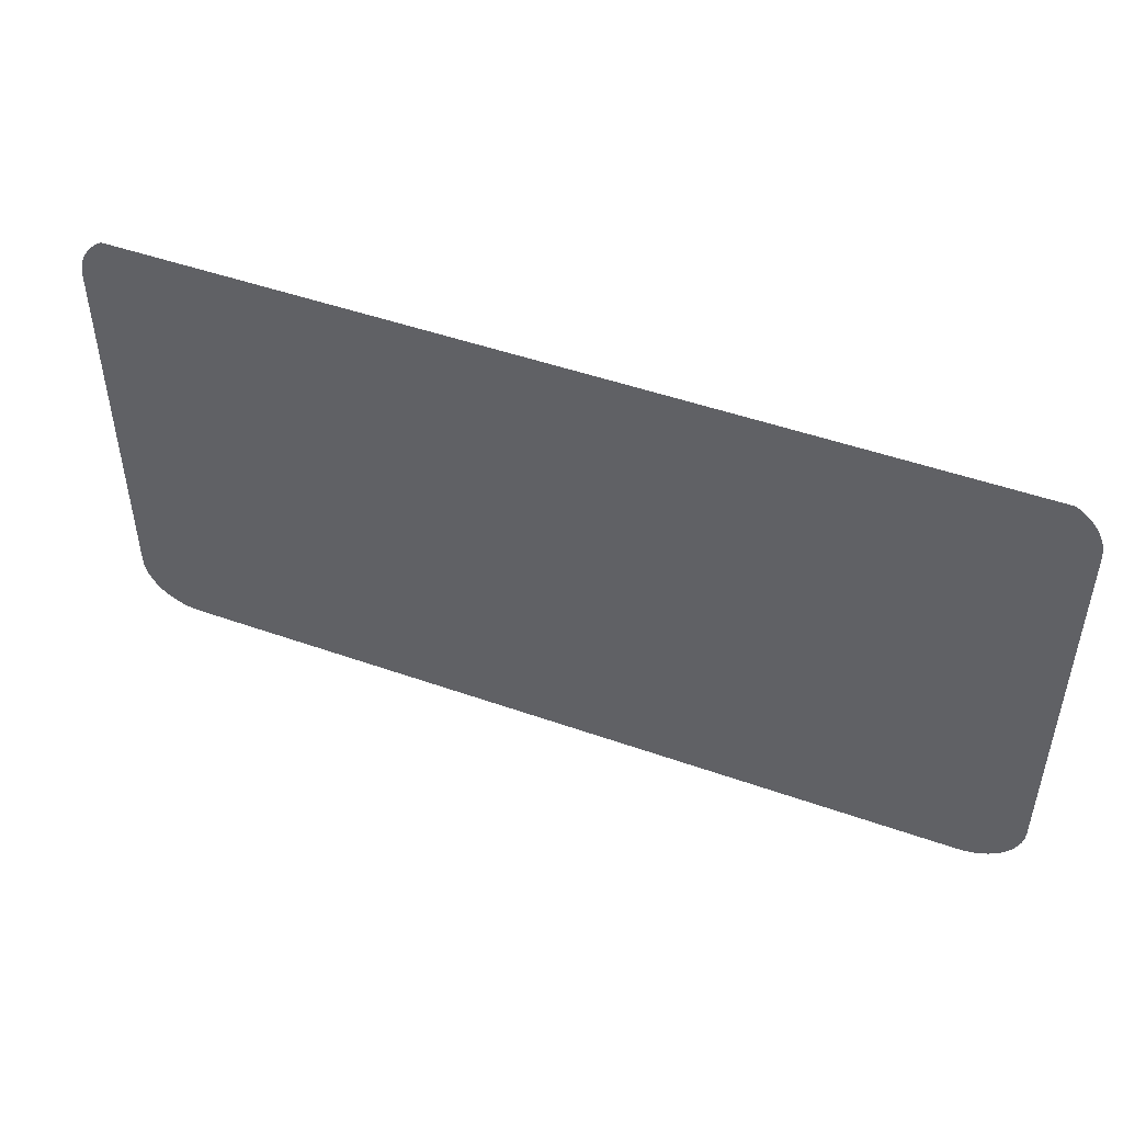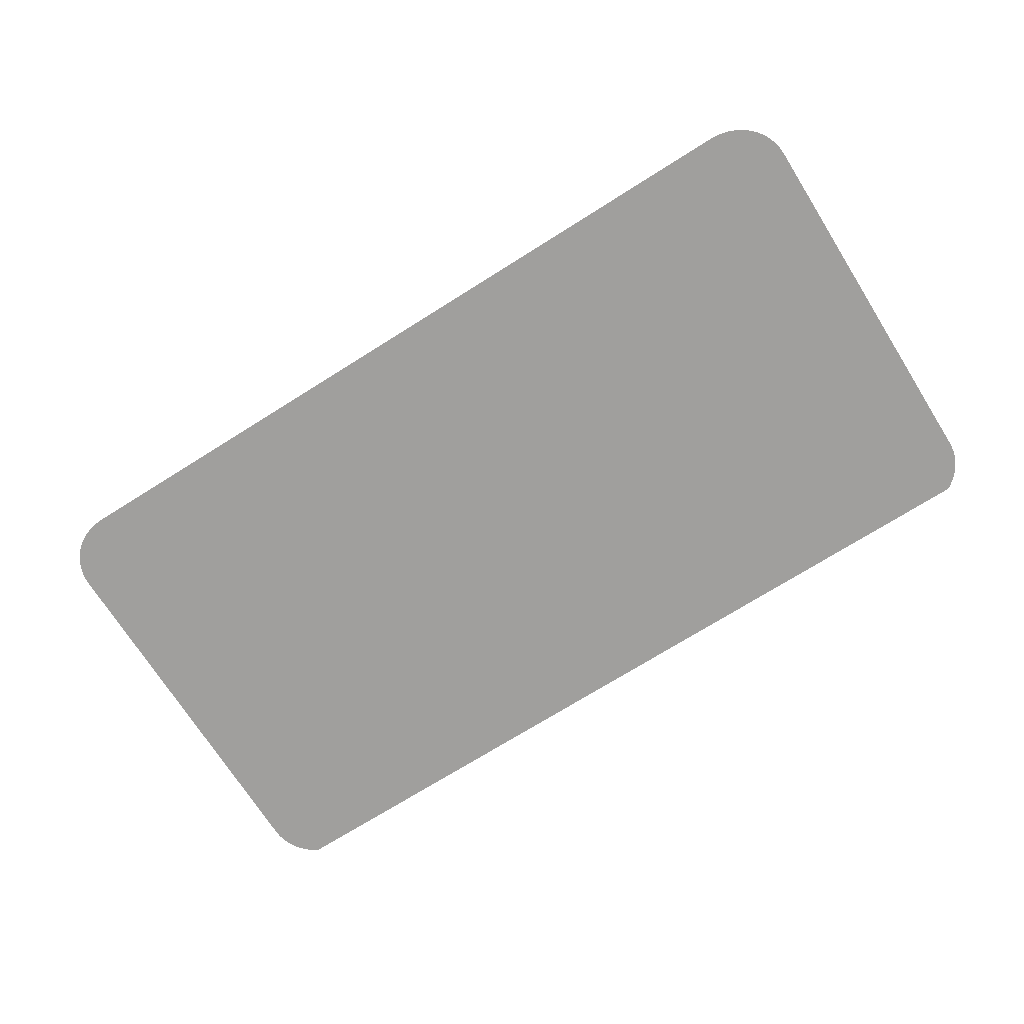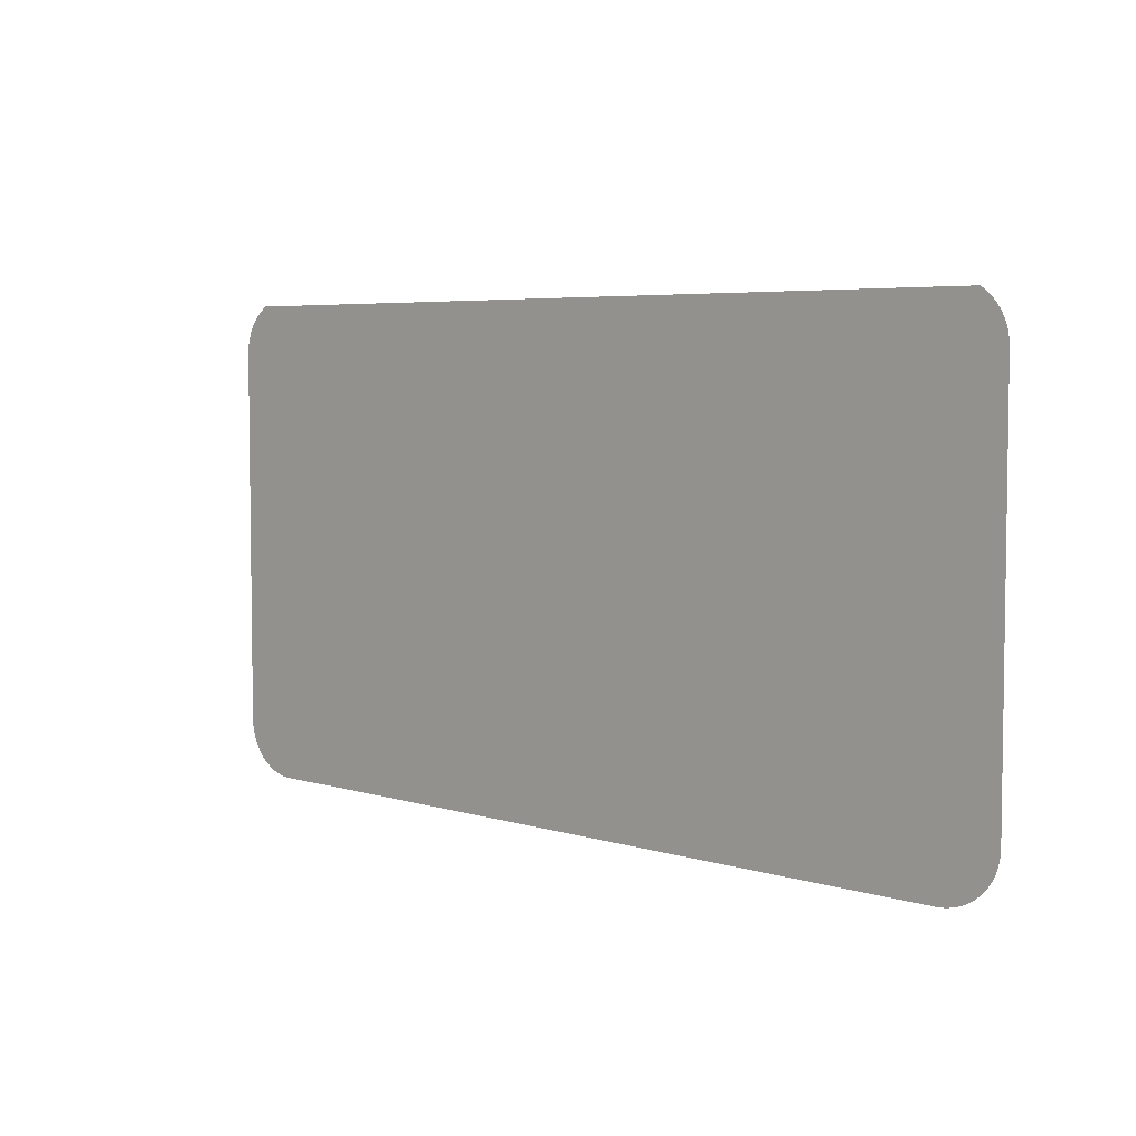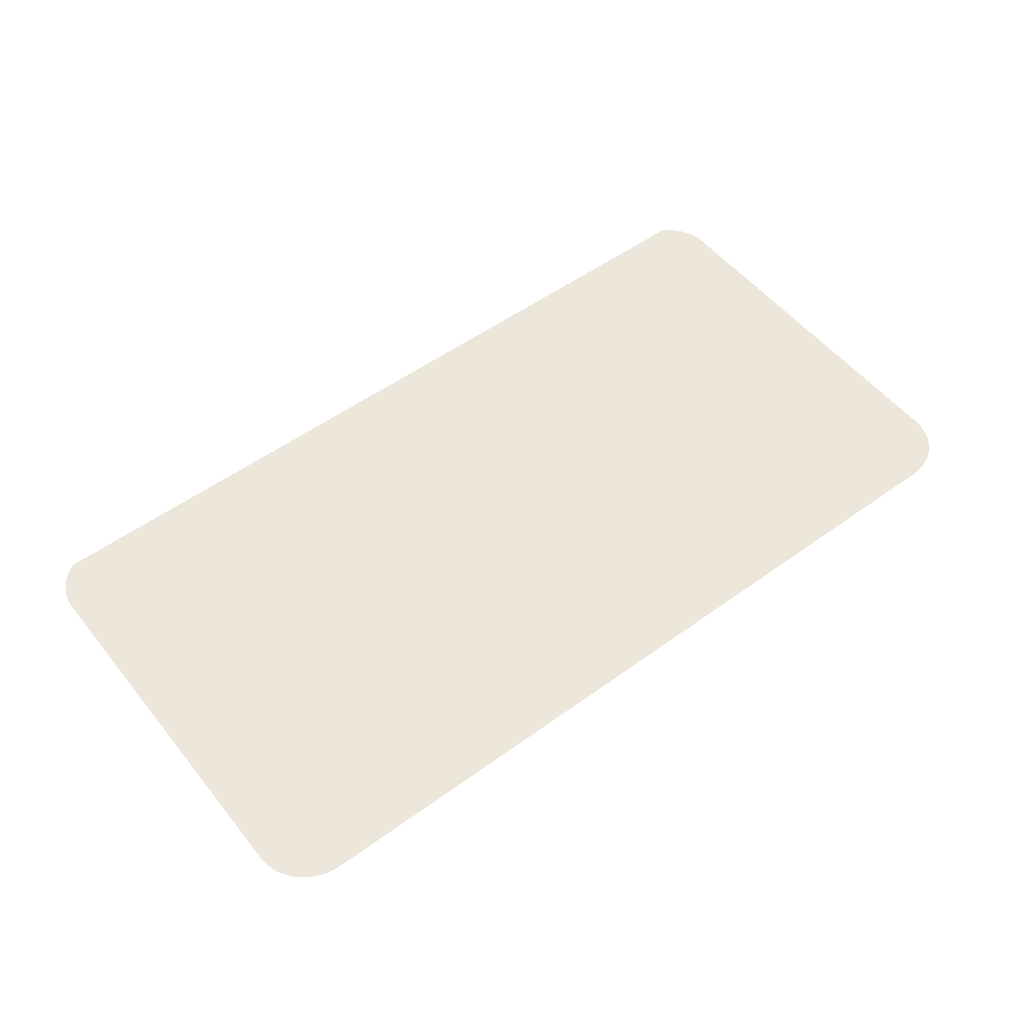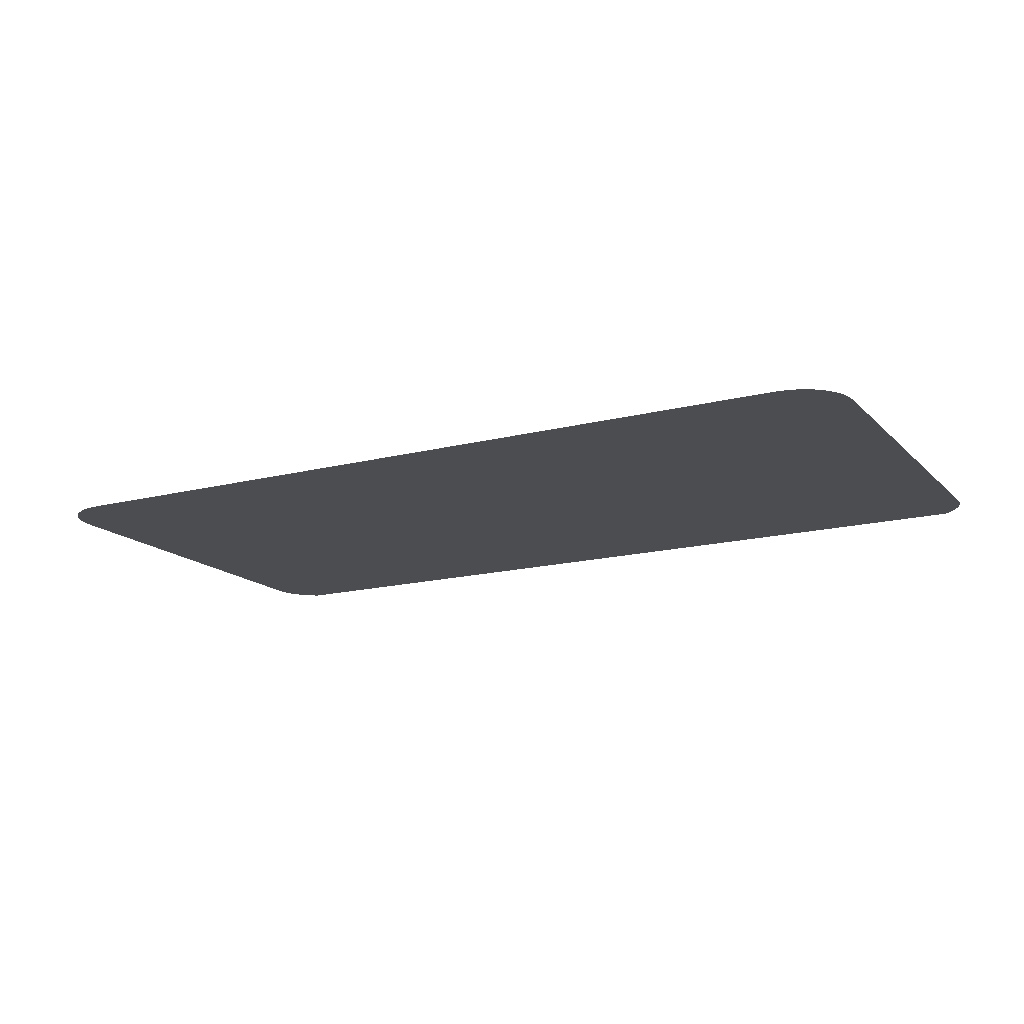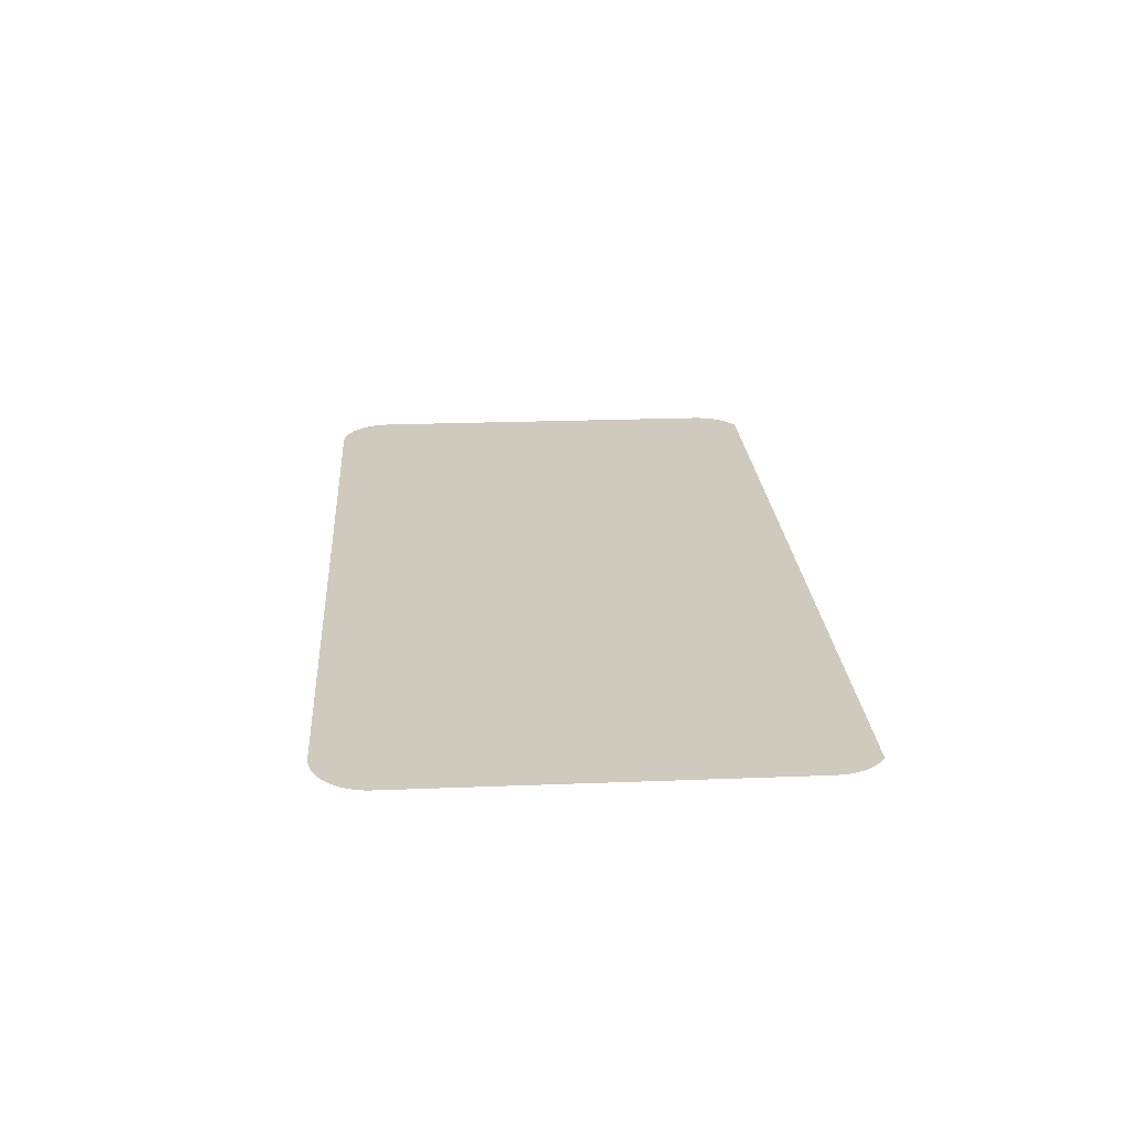
<metadata>
{"format":"obj","ext":"obj","renderer":"f3d","projection":"perspective","resolution":1024,"background":"white","views":[{"elev":48.2,"azim":21.6,"up":"+Z"},{"elev":-71.4,"azim":-147.8,"up":"+Y"},{"elev":5.0,"azim":-135.8,"up":"+Z"},{"elev":53.2,"azim":142.2,"up":"+Y"},{"elev":-15.9,"azim":-151.8,"up":"+Y"},{"elev":22.9,"azim":-93.8,"up":"+Y"}]}
</metadata>
<code>
o #ID194
v 0.09653 0.00617 -0.05968
v 0.1283 0.00617 -0.0597
v 0.09683 0.00617 -0.0597
v 0.1286 0.00617 -0.05968
v 0.09624 0.00617 -0.05962
v 0.1289 0.00617 -0.05962
v 0.09596 0.00617 -0.05953
v 0.1292 0.00617 -0.05953
v 0.09569 0.00617 -0.05941
v 0.1294 0.00617 -0.05941
v 0.09544 0.00617 -0.05925
v 0.1297 0.00617 -0.05925
v 0.09522 0.00617 -0.05906
v 0.1299 0.00617 -0.05906
v 0.09502 0.00617 -0.05885
v 0.1301 0.00617 -0.05885
v 0.09486 0.00617 -0.05862
v 0.1303 0.00617 -0.05862
v 0.09473 0.00617 -0.05837
v 0.1304 0.00617 -0.05837
v 0.09463 0.00617 -0.0581
v 0.1305 0.00617 -0.0581
v 0.09457 0.00617 -0.05782
v 0.1305 0.00617 -0.05782
v 0.09455 0.00617 -0.05754
v 0.1306 0.00617 -0.05754
v 0.09455 0.00617 -0.04265
v 0.1306 0.00617 -0.04265
v 0.09457 0.00617 -0.04237
v 0.1305 0.00617 -0.04237
v 0.09463 0.00617 -0.04209
v 0.1305 0.00617 -0.04209
v 0.09473 0.00617 -0.04182
v 0.1304 0.00617 -0.04182
v 0.09486 0.00617 -0.04157
v 0.1303 0.00617 -0.04157
v 0.09502 0.00617 -0.04134
v 0.1301 0.00617 -0.04134
v 0.09522 0.00617 -0.04112
v 0.1299 0.00617 -0.04112
v 0.09544 0.00617 -0.04094
v 0.1297 0.00617 -0.04094
v 0.0956 0.00617 -0.04084
v 0.1294 0.00617 -0.04078
f 1 2 3
f 3 2 1
f 2 1 4
f 4 1 2
f 4 1 5
f 5 1 4
f 4 5 6
f 6 5 4
f 6 5 7
f 7 5 6
f 6 7 8
f 8 7 6
f 8 7 9
f 9 7 8
f 8 9 10
f 10 9 8
f 10 9 11
f 11 9 10
f 10 11 12
f 12 11 10
f 12 11 13
f 13 11 12
f 12 13 14
f 14 13 12
f 14 13 15
f 15 13 14
f 14 15 16
f 16 15 14
f 16 15 17
f 17 15 16
f 16 17 18
f 18 17 16
f 18 17 19
f 19 17 18
f 18 19 20
f 20 19 18
f 20 19 21
f 21 19 20
f 20 21 22
f 22 21 20
f 22 21 23
f 23 21 22
f 22 23 24
f 24 23 22
f 24 23 25
f 25 23 24
f 24 25 26
f 26 25 24
f 26 25 27
f 27 25 26
f 26 27 28
f 28 27 26
f 28 27 29
f 29 27 28
f 28 29 30
f 30 29 28
f 30 29 31
f 31 29 30
f 30 31 32
f 32 31 30
f 32 31 33
f 33 31 32
f 32 33 34
f 34 33 32
f 34 33 35
f 35 33 34
f 34 35 36
f 36 35 34
f 36 35 37
f 37 35 36
f 36 37 38
f 38 37 36
f 38 37 39
f 39 37 38
f 38 39 40
f 40 39 38
f 40 39 41
f 41 39 40
f 40 41 42
f 42 41 40
f 42 41 43
f 43 41 42
f 42 43 44
f 44 43 42

</code>
